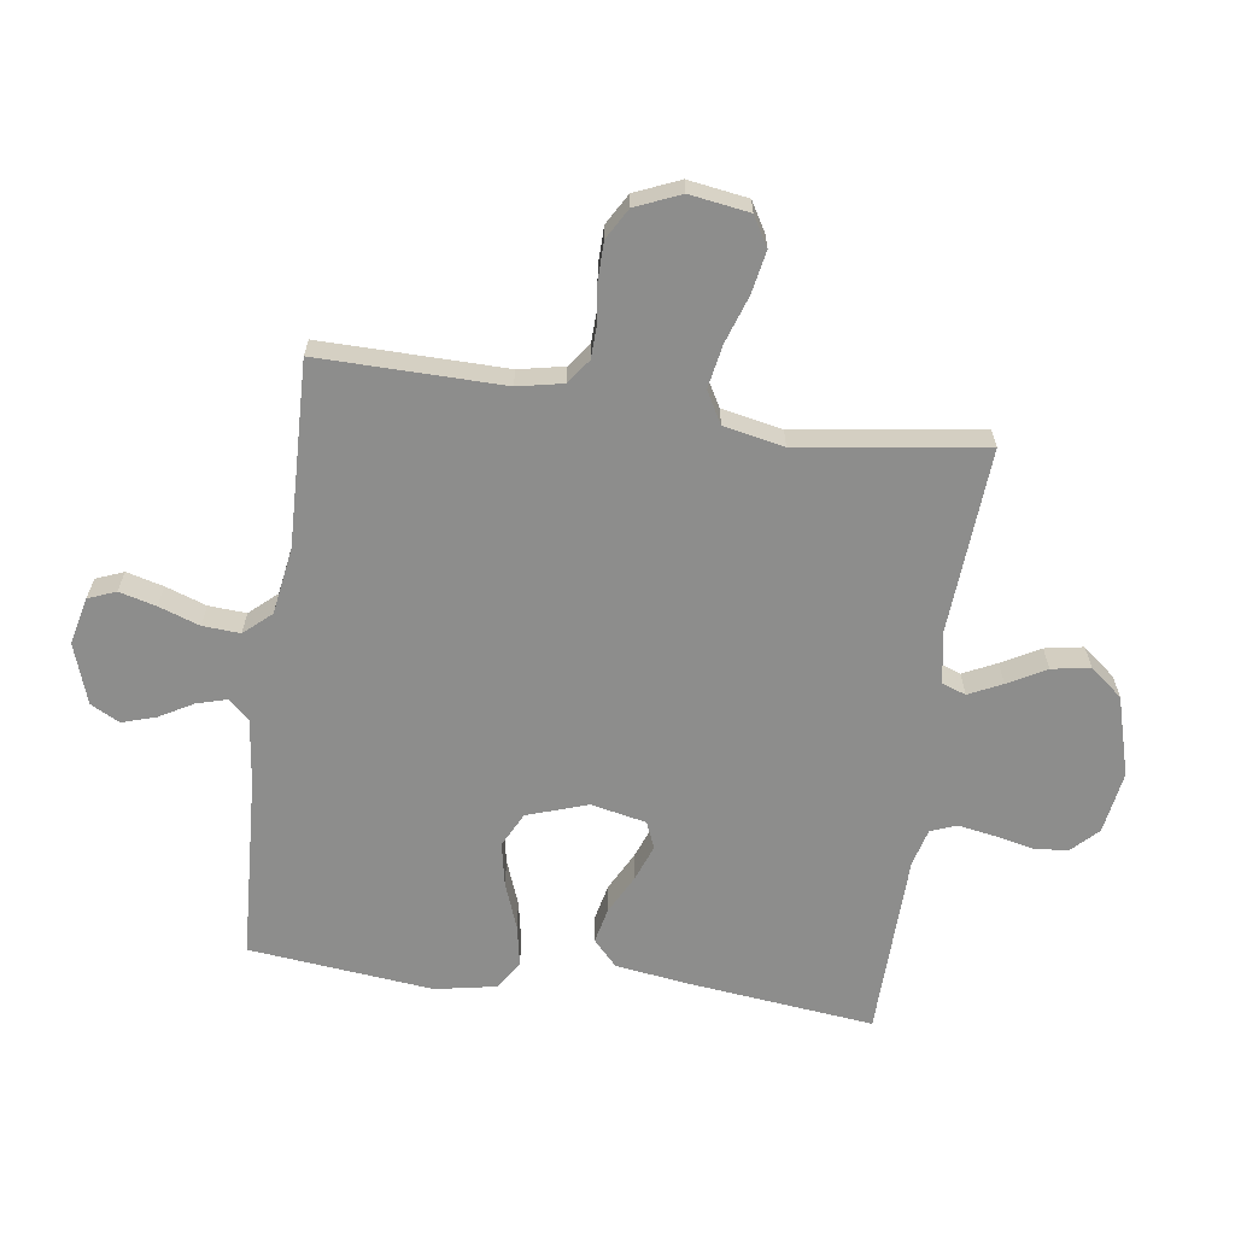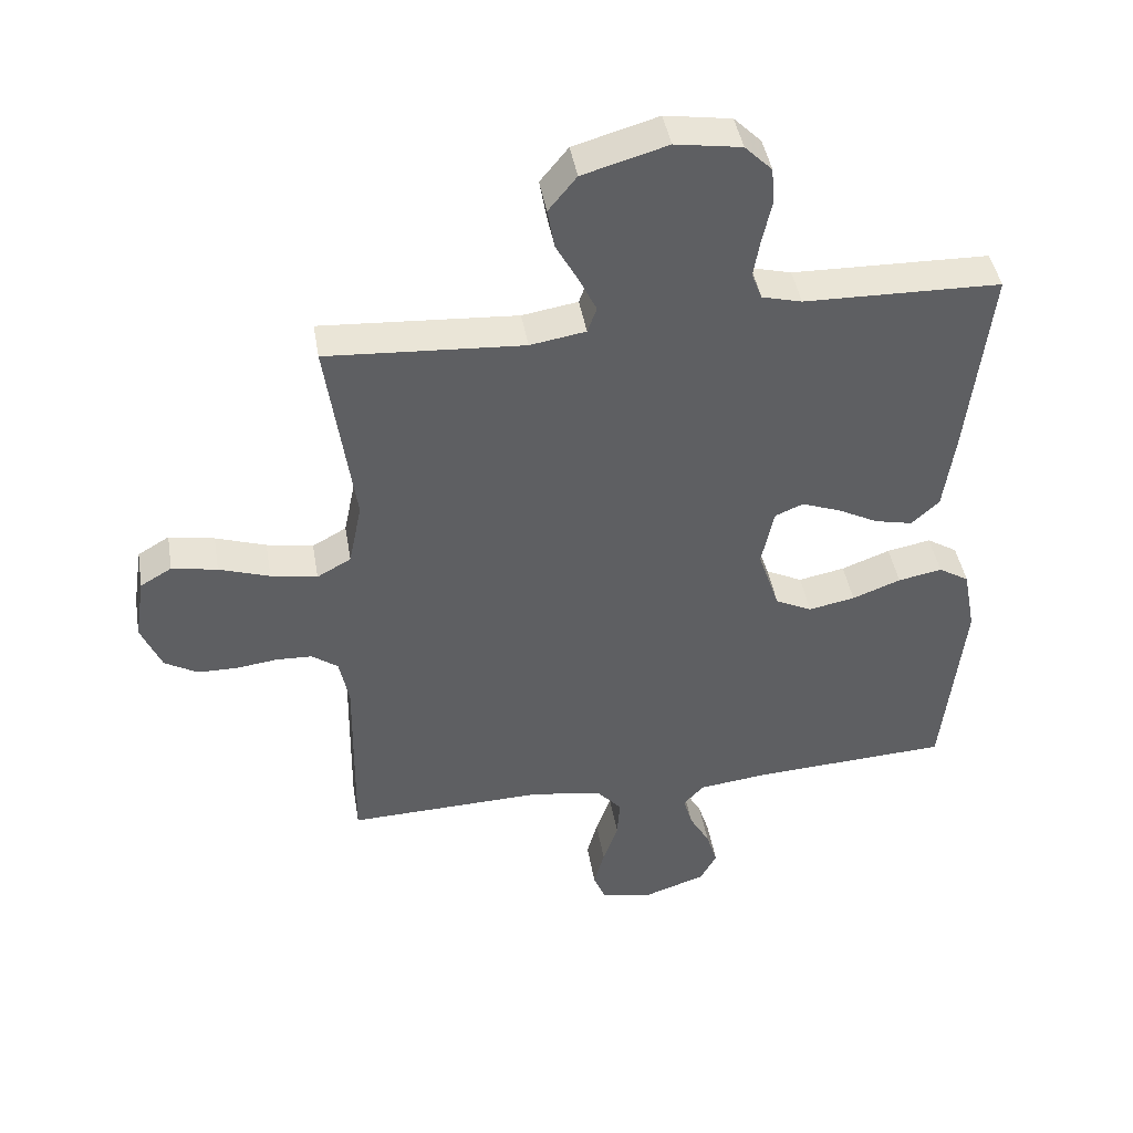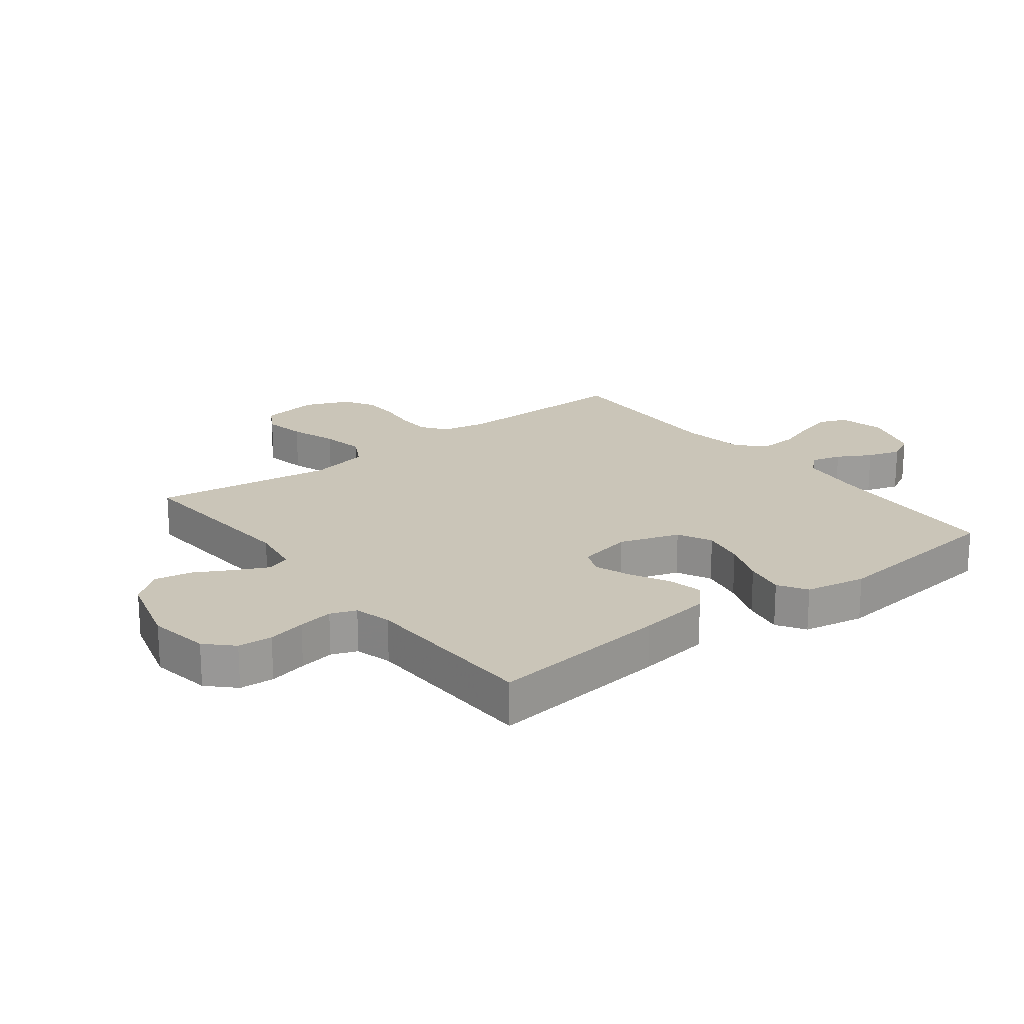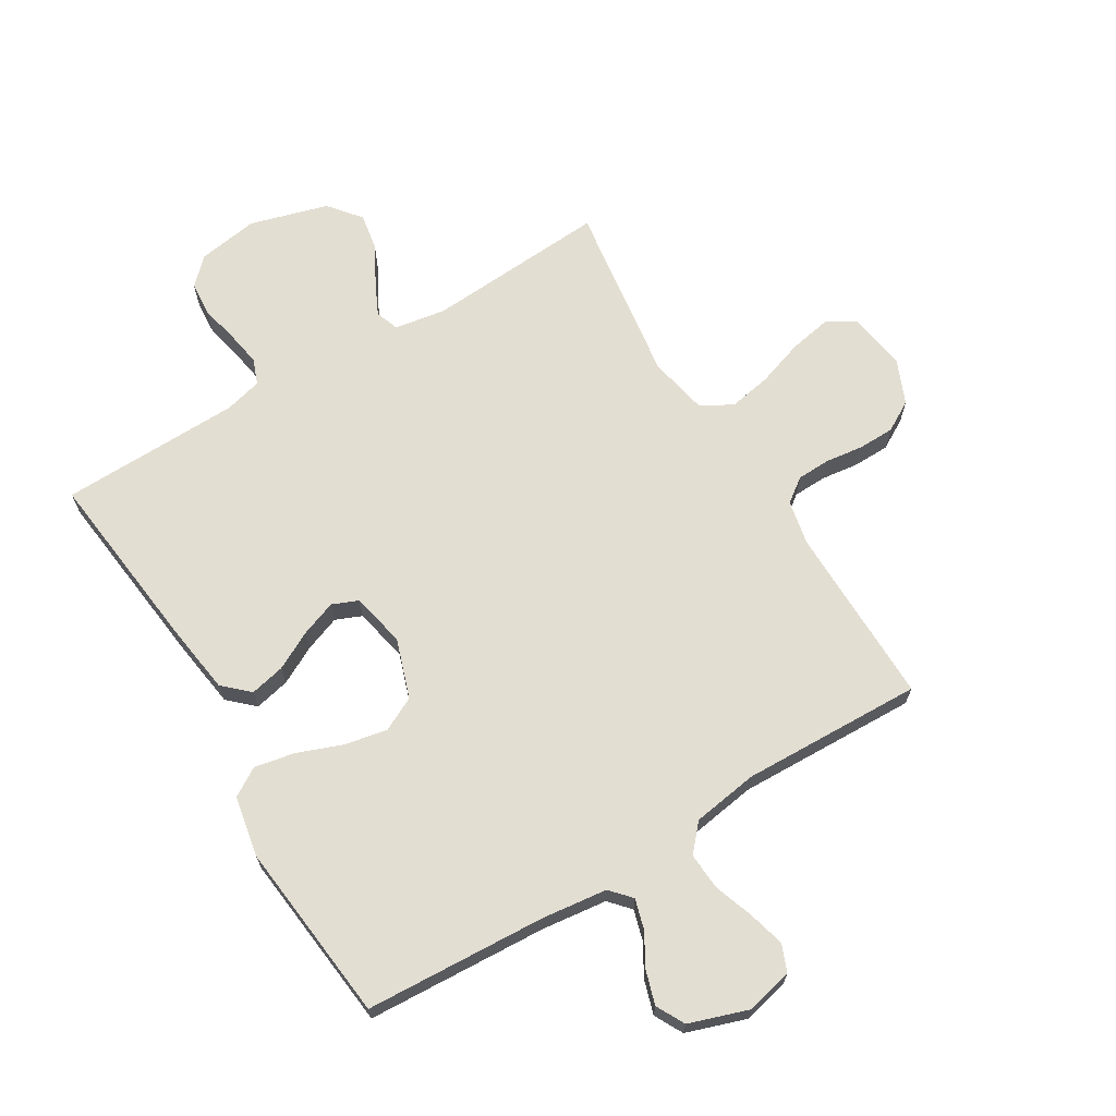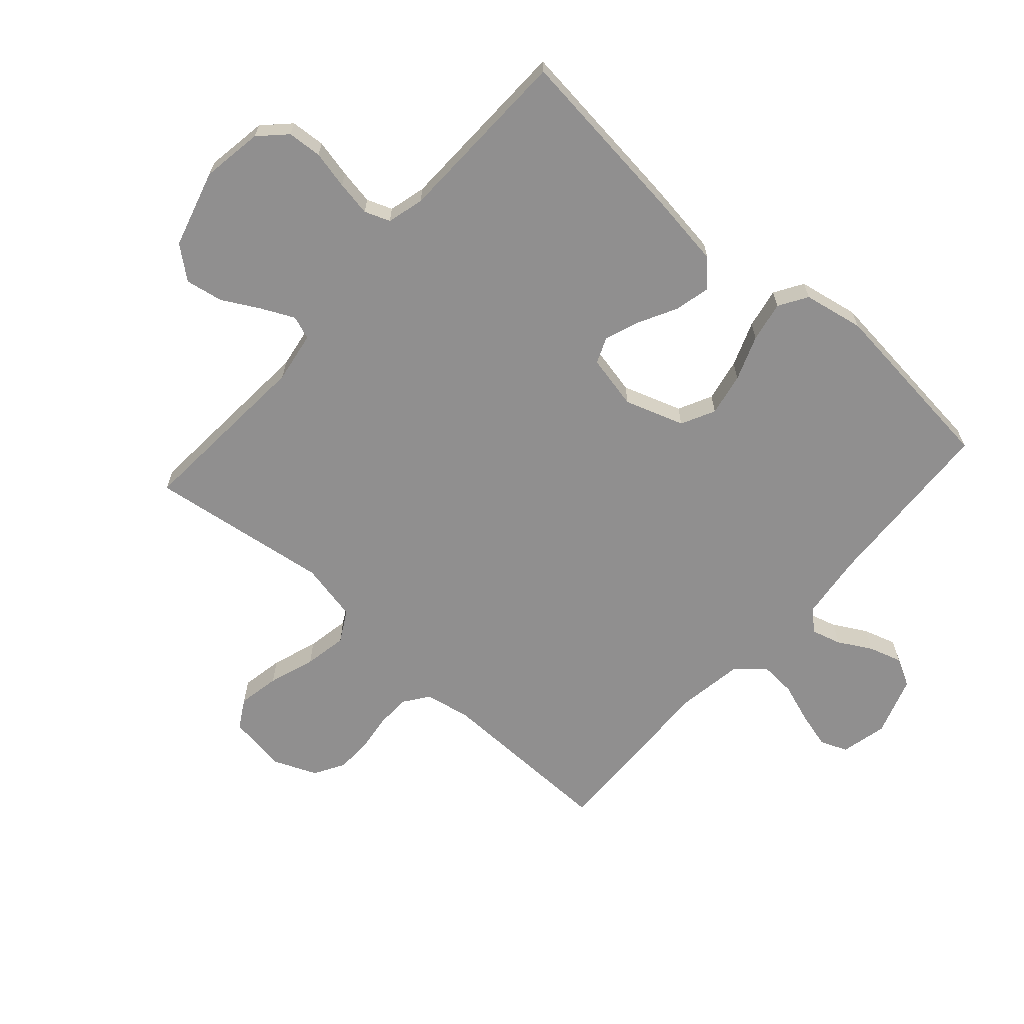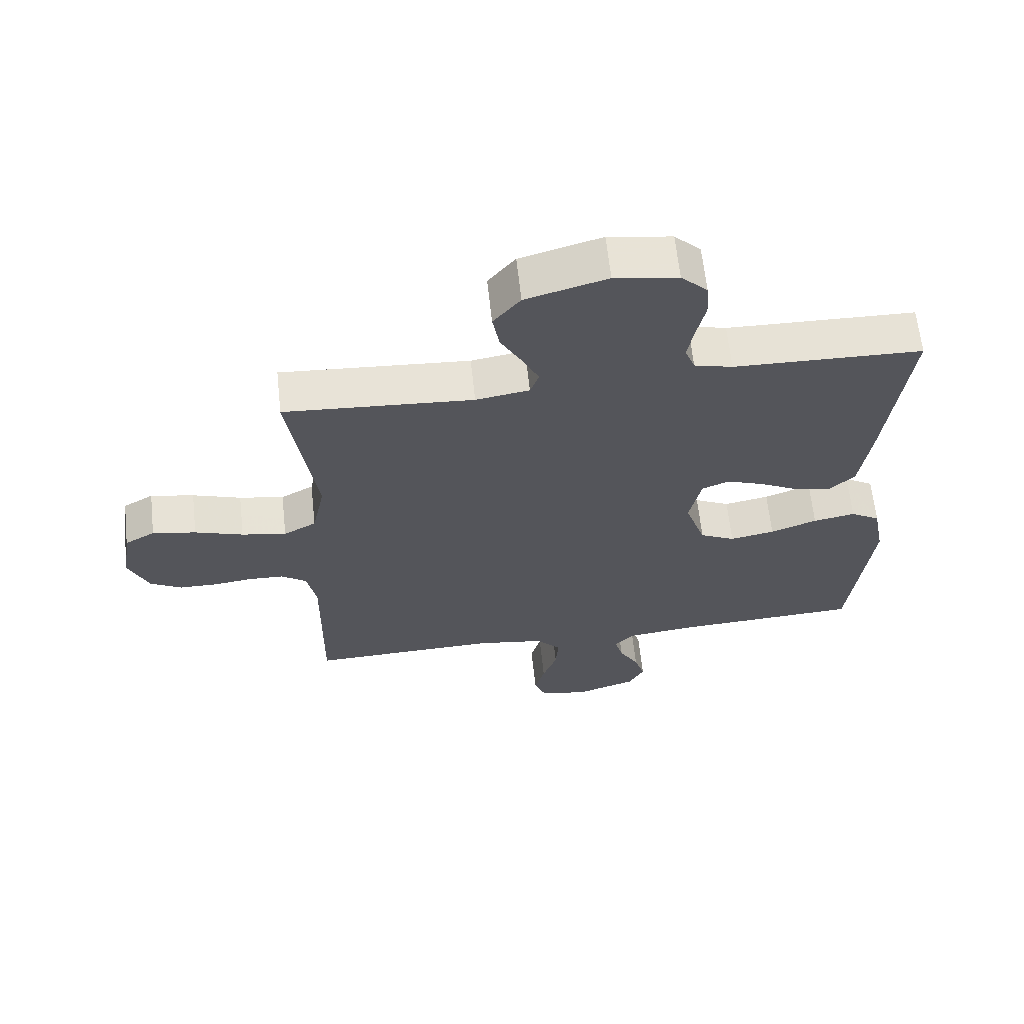
<metadata>
{"format":"obj","ext":"obj","renderer":"f3d","projection":"perspective","resolution":1024,"background":"white","views":[{"elev":-64.4,"azim":-98.0,"up":"+Y"},{"elev":43.7,"azim":-9.6,"up":"+Z"},{"elev":20.3,"azim":52.2,"up":"+Y"},{"elev":67.6,"azim":148.9,"up":"+Y"},{"elev":-65.4,"azim":48.3,"up":"+Y"},{"elev":64.0,"azim":-6.2,"up":"+Z"}]}
</metadata>
<code>
v -0.5 0.07 -0.5
v -0.496 0.07 -0.2
v -0.511 0.07 -0.126
v -0.551 0.07 -0.097
v -0.606 0.07 -0.095
v -0.668 0.07 -0.103
v -0.729 0.07 -0.102
v -0.779 0.07 -0.073
v -0.81 0.07 0
v -0.795 0.07 0.097
v -0.747 0.07 0.125
v -0.678 0.07 0.112
v -0.601 0.07 0.086
v -0.53 0.07 0.073
v -0.478 0.07 0.102
v -0.458 0.07 0.2
v -0.5 0.07 0.5
v -0.2 0.07 0.48
v -0.115 0.07 0.494
v -0.101 0.07 0.533
v -0.127 0.07 0.587
v -0.161 0.07 0.649
v -0.172 0.07 0.711
v -0.129 0.07 0.764
v 0 0.07 0.801
v 0.101 0.07 0.785
v 0.143 0.07 0.743
v 0.147 0.07 0.686
v 0.133 0.07 0.623
v 0.123 0.07 0.565
v 0.139 0.07 0.523
v 0.2 0.07 0.507
v 0.5 0.07 0.5
v 0.466 0.07 0.2
v 0.449 0.07 0.079
v 0.407 0.07 0.04
v 0.349 0.07 0.053
v 0.286 0.07 0.086
v 0.227 0.07 0.108
v 0.184 0.07 0.09
v 0.165 0.07 0
v 0.198 0.07 -0.098
v 0.254 0.07 -0.126
v 0.325 0.07 -0.112
v 0.399 0.07 -0.084
v 0.466 0.07 -0.071
v 0.513 0.07 -0.1
v 0.532 0.07 -0.2
v 0.5 0.07 -0.5
v 0.2 0.07 -0.516
v 0.092 0.07 -0.529
v 0.061 0.07 -0.563
v 0.075 0.07 -0.612
v 0.106 0.07 -0.667
v 0.123 0.07 -0.722
v 0.098 0.07 -0.769
v 0 0.07 -0.802
v -0.077 0.07 -0.784
v -0.095 0.07 -0.739
v -0.079 0.07 -0.679
v -0.056 0.07 -0.613
v -0.052 0.07 -0.552
v -0.091 0.07 -0.508
v -0.2 0.07 -0.491
v -0.5 0 -0.5
v -0.496 0 -0.2
v -0.511 0 -0.126
v -0.551 0 -0.097
v -0.606 0 -0.095
v -0.668 0 -0.103
v -0.729 0 -0.102
v -0.779 0 -0.073
v -0.81 0 0
v -0.795 0 0.097
v -0.747 0 0.125
v -0.678 0 0.112
v -0.601 0 0.086
v -0.53 0 0.073
v -0.478 0 0.102
v -0.458 0 0.2
v -0.5 0 0.5
v -0.2 0 0.48
v -0.115 0 0.494
v -0.101 0 0.533
v -0.127 0 0.587
v -0.161 0 0.649
v -0.172 0 0.711
v -0.129 0 0.764
v 0 0 0.801
v 0.101 0 0.785
v 0.143 0 0.743
v 0.147 0 0.686
v 0.133 0 0.623
v 0.123 0 0.565
v 0.139 0 0.523
v 0.2 0 0.507
v 0.5 0 0.5
v 0.466 0 0.2
v 0.449 0 0.079
v 0.407 0 0.04
v 0.349 0 0.053
v 0.286 0 0.086
v 0.227 0 0.108
v 0.184 0 0.09
v 0.165 0 0
v 0.198 0 -0.098
v 0.254 0 -0.126
v 0.325 0 -0.112
v 0.399 0 -0.084
v 0.466 0 -0.071
v 0.513 0 -0.1
v 0.532 0 -0.2
v 0.5 0 -0.5
v 0.2 0 -0.516
v 0.092 0 -0.529
v 0.061 0 -0.563
v 0.075 0 -0.612
v 0.106 0 -0.667
v 0.123 0 -0.722
v 0.098 0 -0.769
v 0 0 -0.802
v -0.077 0 -0.784
v -0.095 0 -0.739
v -0.079 0 -0.679
v -0.056 0 -0.613
v -0.052 0 -0.552
v -0.091 0 -0.508
v -0.2 0 -0.491
f 58 59 60 61
f 56 57 58 61
f 56 61 62
f 53 54 55 56
f 52 53 56 62
f 51 52 62 63
f 47 48 49 50
f 44 45 46 47
f 43 44 47 50
f 42 43 50 51
f 35 36 37 38
f 35 38 39
f 32 33 34 35
f 31 32 35 39
f 30 31 39 40
f 26 27 28 29
f 26 29 30
f 25 26 30
f 21 22 23 24
f 20 21 24 25
f 19 20 25 30
f 16 17 18
f 15 16 18 19
f 10 11 12 13
f 10 13 14
f 9 10 14
f 8 9 14
f 5 6 7 8
f 4 5 8 14
f 3 4 14 15
f 64 1 2
f 41 42 51 63
f 40 41 63 64
f 19 30 40 64
f 15 19 64
f 2 3 15 64
f 125 124 123 122
f 125 122 121 120
f 126 125 120
f 120 119 118 117
f 126 120 117 116
f 127 126 116 115
f 114 113 112 111
f 111 110 109 108
f 114 111 108 107
f 115 114 107 106
f 102 101 100 99
f 103 102 99
f 99 98 97 96
f 103 99 96 95
f 104 103 95 94
f 93 92 91 90
f 94 93 90
f 94 90 89
f 88 87 86 85
f 89 88 85 84
f 94 89 84 83
f 82 81 80
f 83 82 80 79
f 77 76 75 74
f 78 77 74
f 78 74 73
f 78 73 72
f 72 71 70 69
f 78 72 69 68
f 79 78 68 67
f 66 65 128
f 127 115 106 105
f 128 127 105 104
f 128 104 94 83
f 128 83 79
f 128 79 67 66
f 1 65 66 2
f 2 66 67 3
f 3 67 68 4
f 4 68 69 5
f 5 69 70 6
f 6 70 71 7
f 7 71 72 8
f 8 72 73 9
f 9 73 74 10
f 10 74 75 11
f 11 75 76 12
f 12 76 77 13
f 13 77 78 14
f 14 78 79 15
f 15 79 80 16
f 16 80 81 17
f 17 81 82 18
f 18 82 83 19
f 19 83 84 20
f 20 84 85 21
f 21 85 86 22
f 22 86 87 23
f 23 87 88 24
f 24 88 89 25
f 25 89 90 26
f 26 90 91 27
f 27 91 92 28
f 28 92 93 29
f 29 93 94 30
f 30 94 95 31
f 31 95 96 32
f 32 96 97 33
f 33 97 98 34
f 34 98 99 35
f 35 99 100 36
f 36 100 101 37
f 37 101 102 38
f 38 102 103 39
f 39 103 104 40
f 40 104 105 41
f 41 105 106 42
f 42 106 107 43
f 43 107 108 44
f 44 108 109 45
f 45 109 110 46
f 46 110 111 47
f 47 111 112 48
f 48 112 113 49
f 49 113 114 50
f 50 114 115 51
f 51 115 116 52
f 52 116 117 53
f 53 117 118 54
f 54 118 119 55
f 55 119 120 56
f 56 120 121 57
f 57 121 122 58
f 58 122 123 59
f 59 123 124 60
f 60 124 125 61
f 61 125 126 62
f 62 126 127 63
f 63 127 128 64
f 64 128 65 1

</code>
